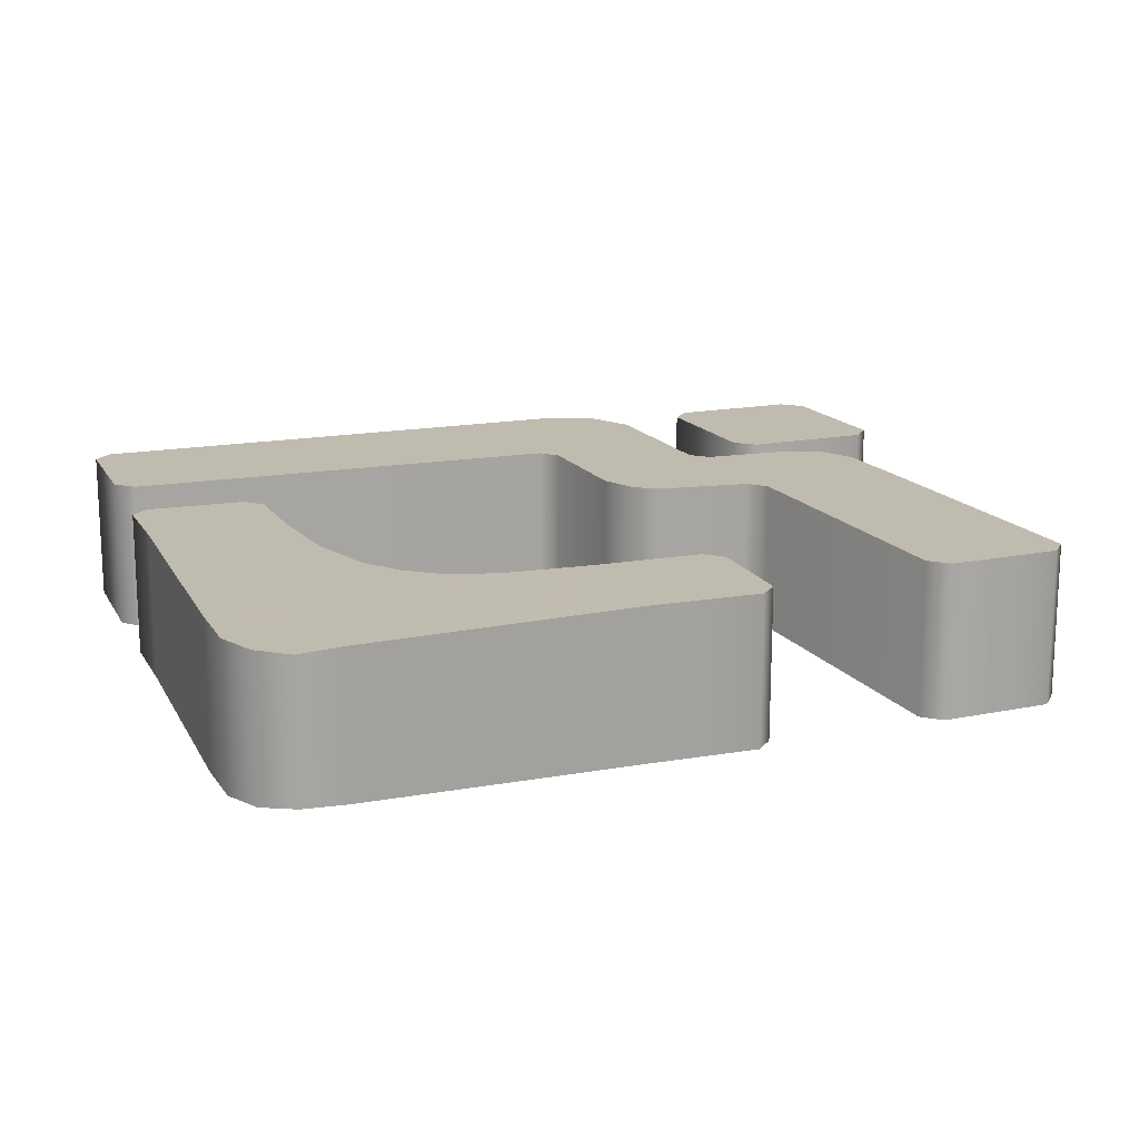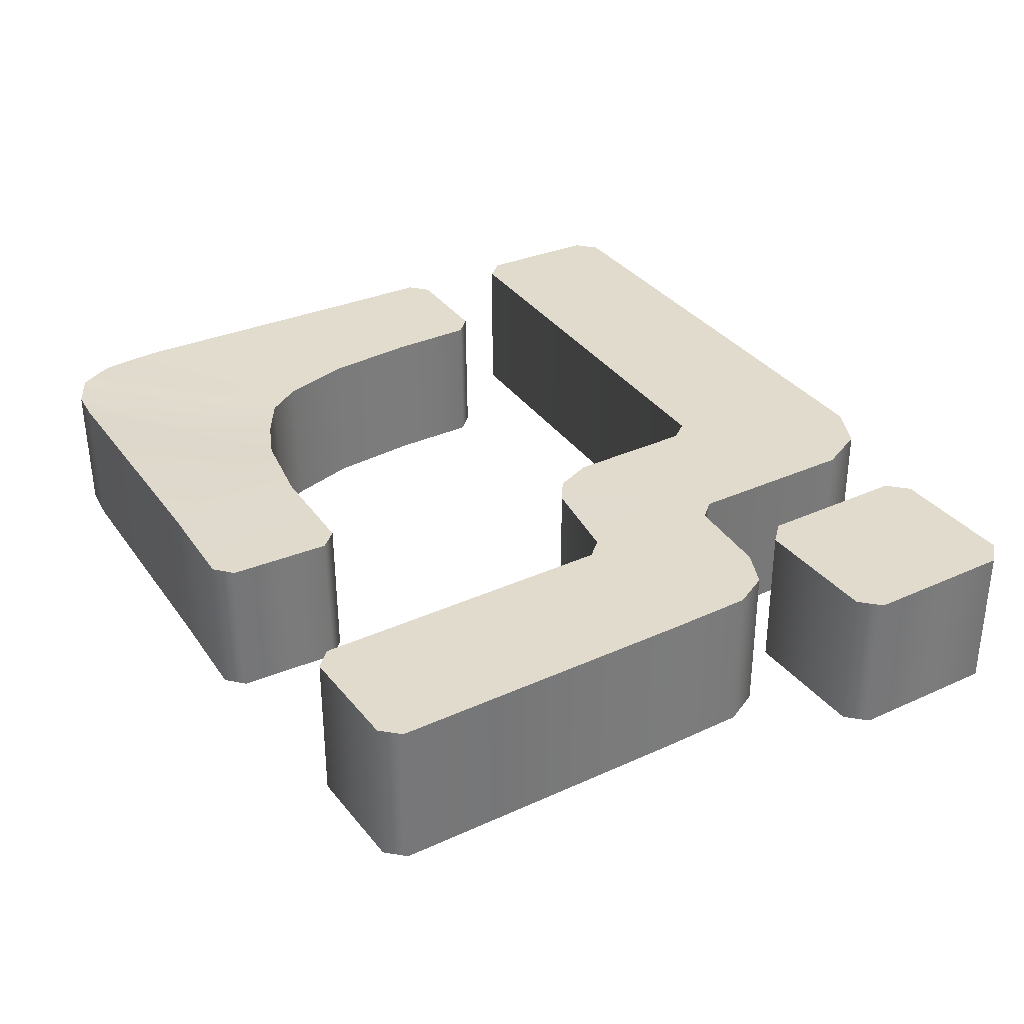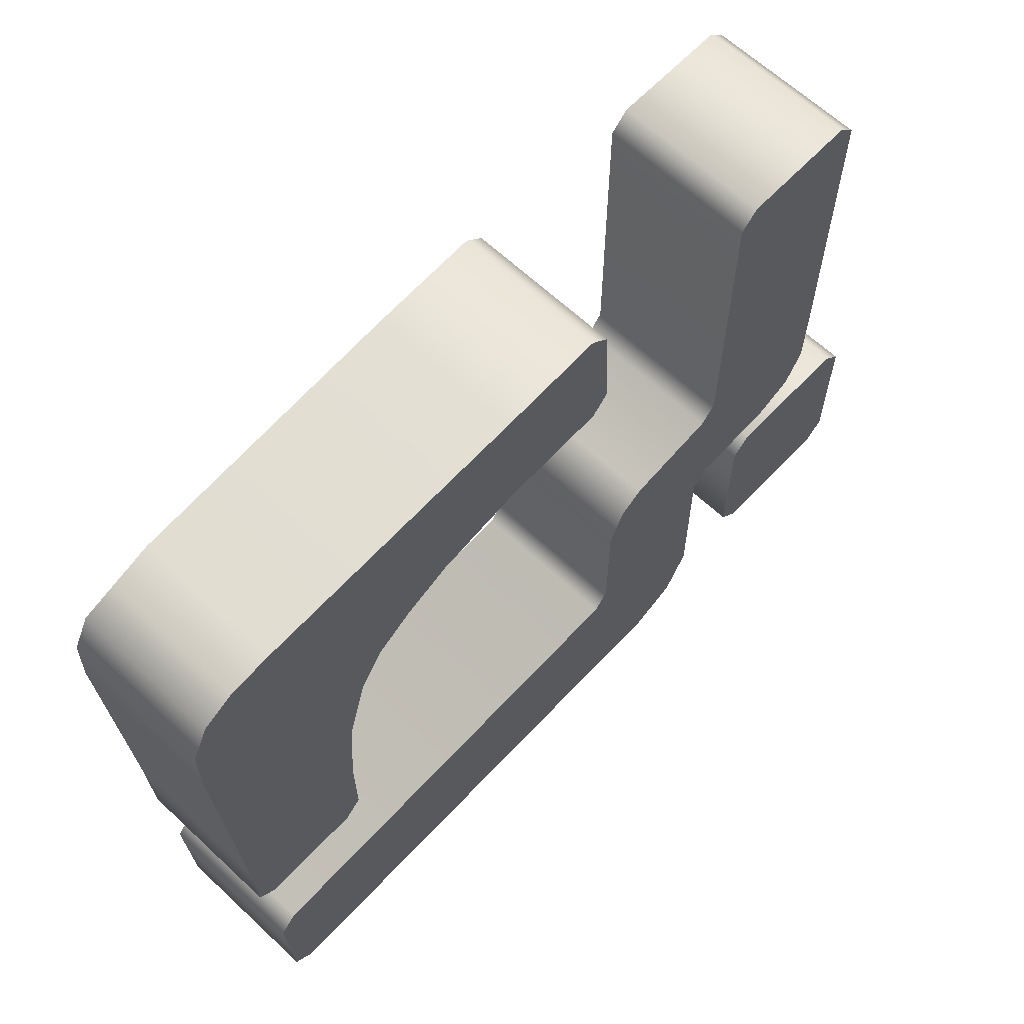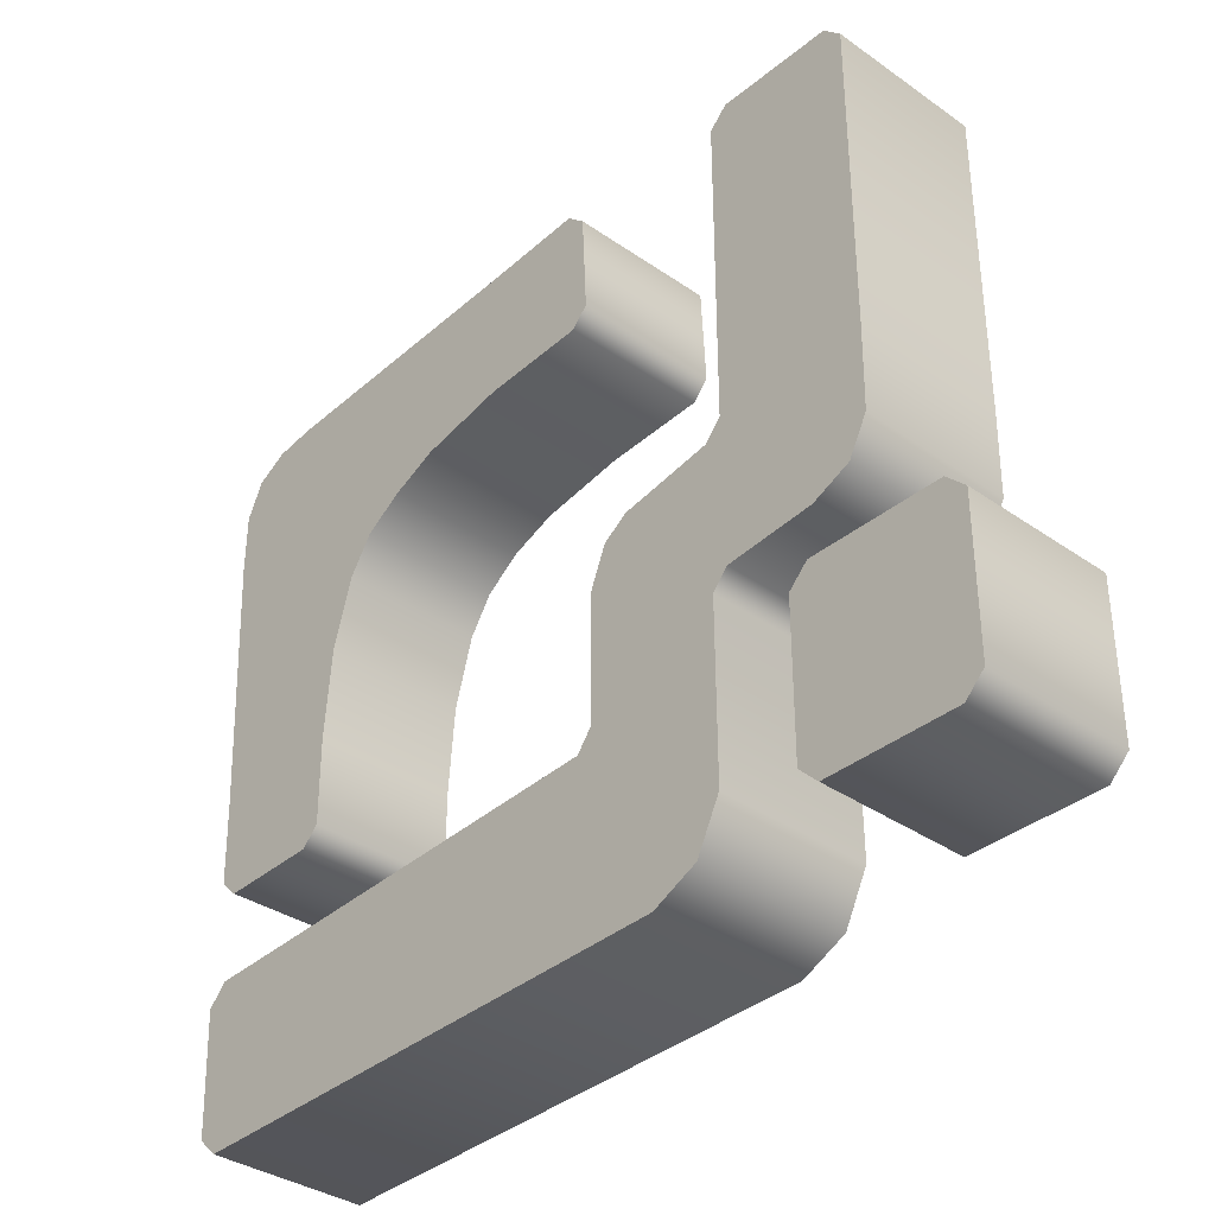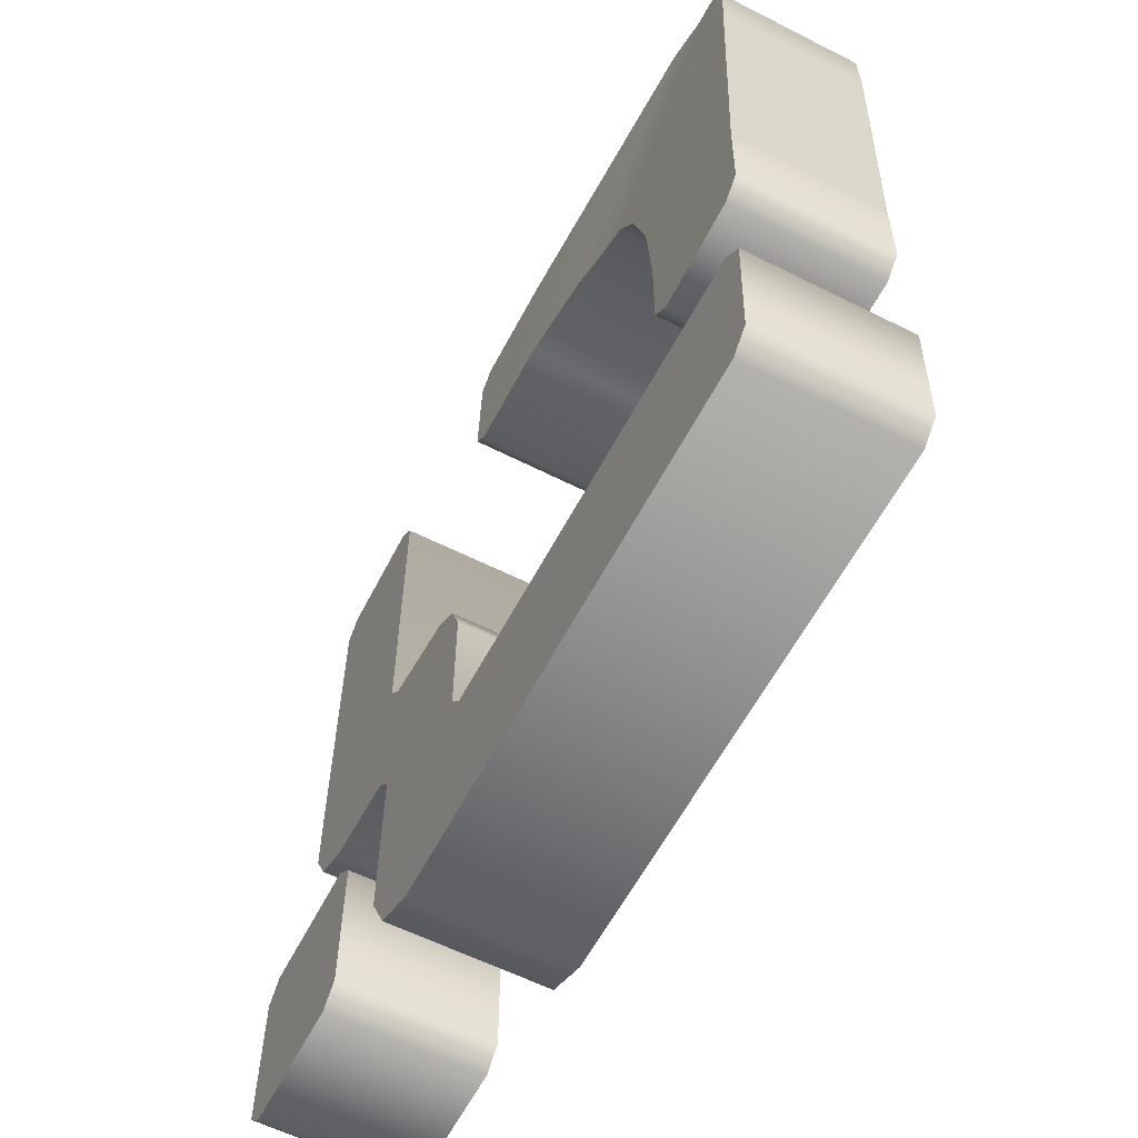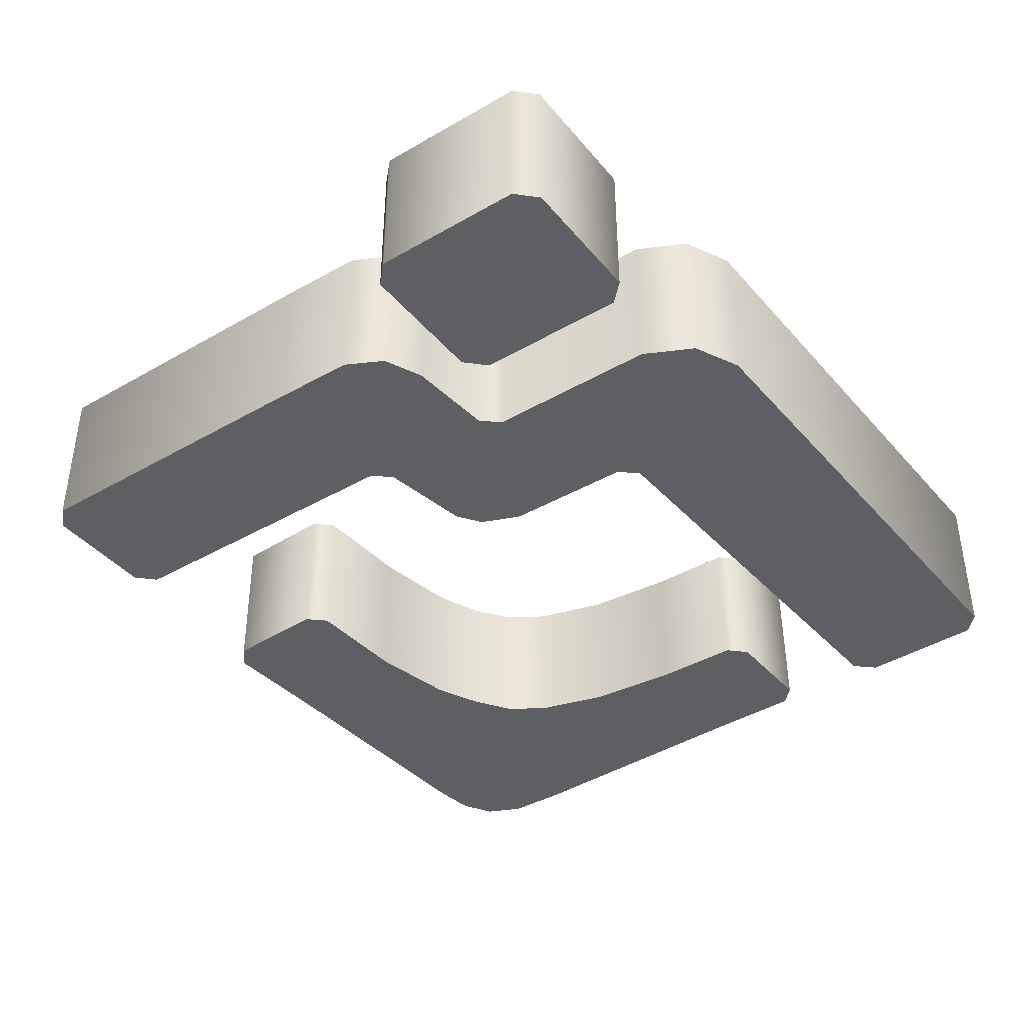
<metadata>
{"format":"obj","ext":"obj","renderer":"f3d","projection":"perspective","resolution":1024,"background":"white","views":[{"elev":16.0,"azim":-22.8,"up":"+Y"},{"elev":33.4,"azim":57.9,"up":"+Y"},{"elev":63.9,"azim":-46.7,"up":"+Z"},{"elev":-35.6,"azim":47.3,"up":"+Z"},{"elev":-60.1,"azim":-117.2,"up":"+Z"},{"elev":-39.8,"azim":125.5,"up":"+Y"}]}
</metadata>
<code>
g Labyrinth_Geo
v -0.6696 0.2475 -0.4048
v -0.9979 -0.2268 -0.4159
v -0.6689 -0.2268 -0.4087
v -0.9986 0.2513 -0.412
v -1.057 0.2522 -0.3564
v -1.056 -0.2268 -0.3602
v -0.6689 -0.2268 -0.4087
v -0.9979 -0.2268 -0.4159
v -1.056 -0.2268 -0.3602
v -0.6123 -0.2268 -0.3505
v -1.065 -0.2268 -0.0748
v -0.6141 -0.2268 -0.0635
v -0.5908 -0.2268 0.2389
v -1.109 -0.2268 0.8243
v -0.5251 -0.2268 0.4724
v -1.108 -0.2268 1.02
v -0.4463 -0.2268 0.5939
v -1.053 -0.2268 1.138
v -0.9499 -0.2268 1.196
v -0.3196 -0.2268 0.6768
v -0.1688 -0.2268 0.7448
v -0.8146 -0.2268 1.214
v 0.09248 -0.2268 1.251
v 0.1146 -0.2268 0.802
v 0.4621 -0.2268 0.8174
v 0.5162 -0.2268 0.8768
v 0.4996 -0.2268 1.216
v 0.4399 -0.2268 1.27
v -0.3203 0.2411 0.6806
v -0.447 0.2469 0.5978
v -0.4463 -0.2268 0.5939
v -0.3196 -0.2268 0.6768
v -0.1695 0.2468 0.7486
v -0.1688 -0.2268 0.7448
v 0.1139 0.2563 0.8059
v 0.1146 -0.2268 0.802
v 0.4615 0.2563 0.8213
v 0.4621 -0.2268 0.8174
v 0.5162 -0.2268 0.8768
v 0.5156 0.2563 0.8807
v -1.054 0.2333 1.141
v -0.9499 -0.2268 1.196
v -1.053 -0.2268 1.138
v -0.9506 0.224 1.2
v -0.8146 -0.2268 1.214
v -0.8152 0.2363 1.218
v 0.09248 -0.2268 1.251
v 0.09182 0.2563 1.255
v 0.4399 -0.2268 1.27
v 0.4393 0.2563 1.273
v 0.4989 0.2563 1.22
v 0.4996 -0.2268 1.216
v -1.057 0.2522 -0.3564
v -1.065 -0.2268 -0.0748
v -1.056 -0.2268 -0.3602
v -1.065 0.253 -0.07092
v -1.109 -0.2268 0.8243
v -1.11 0.2476 0.8282
v -1.108 -0.2268 1.02
v -1.109 0.2382 1.024
v -1.053 -0.2268 1.138
v -1.054 0.2333 1.141
v -1.057 0.2522 -0.3564
v -0.9986 0.2513 -0.412
v -0.6696 0.2475 -0.4048
v -0.613 0.2469 -0.3466
v -1.065 0.253 -0.07092
v -0.6147 0.2469 -0.05967
v -0.5915 0.2469 0.2427
v -1.11 0.2476 0.8282
v -0.5258 0.2469 0.4762
v -1.109 0.2382 1.024
v -0.447 0.2469 0.5978
v -1.054 0.2333 1.141
v -0.9506 0.224 1.2
v -0.3203 0.2411 0.6806
v -0.1695 0.2468 0.7486
v -0.8152 0.2363 1.218
v 0.09182 0.2563 1.255
v 0.1139 0.2563 0.8059
v 0.4615 0.2563 0.8213
v 0.5156 0.2563 0.8807
v 0.4989 0.2563 1.22
v 0.4393 0.2563 1.273
v -0.447 0.2469 0.5978
v -0.5251 -0.2268 0.4724
v -0.4463 -0.2268 0.5939
v -0.5258 0.2469 0.4762
v -0.5908 -0.2268 0.2389
v -0.5915 0.2469 0.2427
v -0.6141 -0.2268 -0.0635
v -0.6147 0.2469 -0.05967
v -0.6123 -0.2268 -0.3505
v -0.613 0.2469 -0.3466
v -0.6696 0.2475 -0.4048
v -0.6689 -0.2268 -0.4087
v -1.03 0.2563 -0.7866
v -1.03 -0.2495 -0.7866
v -1.013 -0.2495 -1.195
v -1.013 0.2563 -1.195
v -0.9481 0.2563 -1.256
v -0.9481 -0.2495 -1.256
v 1.361 0.2563 -0.3348
v 1.488 0.2563 -0.2777
v 1.55 0.2563 -0.1586
v 1.006 0.2563 0.06213
v 1.069 0.2563 -0.3595
v 1.554 0.2563 0.1194
v 0.7012 0.2563 0.01045
v 1.058 0.2563 0.1224
v 1.016 0.2563 -0.4191
v 1.554 0.2563 1.152
v 0.6211 0.2563 -0.04553
v 1.058 0.2563 1.155
v 1.495 0.2563 1.211
v 1.117 0.2563 1.213
v 1.019 0.2563 -0.9897
v 0.5685 0.2563 -0.1739
v 0.9396 0.2563 -1.149
v 0.5685 0.2563 -0.596
v 0.7882 0.2563 -1.22
v 0.5203 0.2563 -0.6597
v -1.013 0.2563 -1.195
v -0.9481 0.2563 -1.256
v -1.03 0.2563 -0.7866
v -0.9705 0.2563 -0.7217
v 1.361 -0.2495 -0.3348
v 1.55 -0.2495 -0.1586
v 1.488 -0.2495 -0.2777
v 1.006 -0.2495 0.06213
v 1.069 -0.2495 -0.3595
v 1.554 -0.2495 0.1194
v 0.7012 -0.2495 0.01045
v 1.058 -0.2495 0.1224
v 1.016 -0.2495 -0.4191
v 1.554 -0.2495 1.152
v 0.6211 -0.2495 -0.04553
v 1.058 -0.2495 1.155
v 1.495 -0.2495 1.211
v 1.117 -0.2495 1.213
v 1.019 -0.2495 -0.9897
v 0.5685 -0.2495 -0.1739
v 0.9396 -0.2495 -1.149
v 0.5685 -0.2495 -0.596
v 0.7882 -0.2495 -1.22
v 0.5203 -0.2495 -0.6597
v -1.013 -0.2495 -1.195
v -0.9481 -0.2495 -1.256
v -1.03 -0.2495 -0.7866
v -0.9705 -0.2495 -0.7217
v 0.5685 0.2563 -0.596
v 0.5203 -0.2495 -0.6597
v 0.5203 0.2563 -0.6597
v 0.5685 -0.2495 -0.596
v 0.5685 0.2563 -0.1739
v 0.5685 -0.2495 -0.1739
v 0.6211 0.2563 -0.04553
v 0.6211 -0.2495 -0.04553
v 1.069 0.2563 -0.3595
v 1.069 -0.2495 -0.3595
v 1.361 -0.2495 -0.3348
v 1.361 0.2563 -0.3348
v 1.488 -0.2495 -0.2777
v 1.488 0.2563 -0.2777
v -0.9481 0.2563 -1.256
v -0.9481 -0.2495 -1.256
v 0.7882 -0.2495 -1.22
v 0.7882 0.2563 -1.22
v 0.9396 -0.2495 -1.149
v 0.9396 0.2563 -1.149
v 1.058 0.2563 0.1224
v 1.006 -0.2495 0.06213
v 1.006 0.2563 0.06213
v 1.058 -0.2495 0.1224
v 1.058 0.2563 1.155
v 1.058 -0.2495 1.155
v 1.117 -0.2495 1.213
v 1.117 0.2563 1.213
v 1.488 0.2563 -0.2777
v 1.488 -0.2495 -0.2777
v 1.55 -0.2495 -0.1586
v 1.55 0.2563 -0.1586
v 1.554 -0.2495 0.1194
v 1.554 0.2563 0.1194
v 1.554 -0.2495 1.152
v 1.554 0.2563 1.152
v 1.495 0.2563 1.211
v 1.495 -0.2495 1.211
v 1.006 0.2563 0.06213
v 1.006 -0.2495 0.06213
v 0.7012 -0.2495 0.01045
v 0.7012 0.2563 0.01045
v 0.6211 -0.2495 -0.04553
v 0.6211 0.2563 -0.04553
v 0.9396 0.2563 -1.149
v 0.9396 -0.2495 -1.149
v 1.019 -0.2495 -0.9897
v 1.019 0.2563 -0.9897
v 1.016 -0.2495 -0.4191
v 1.016 0.2563 -0.4191
v 1.069 -0.2495 -0.3595
v 1.069 0.2563 -0.3595
v 1.261 0.2563 -1.038
v 1.261 0.2563 -0.5406
v 1.261 -0.2393 -0.5406
v 1.261 -0.2393 -1.038
v 1.825 -0.2393 -1.038
v 1.761 -0.2393 -1.102
v 1.325 -0.2393 -1.102
v 1.261 -0.2393 -1.038
v 1.825 -0.2393 -0.5406
v 1.261 -0.2393 -0.5406
v 1.761 -0.2393 -0.4761
v 1.325 -0.2393 -0.4761
v 1.261 0.2563 -1.038
v 1.325 0.2563 -1.102
v 1.761 0.2563 -1.102
v 1.825 0.2563 -1.038
v 1.261 0.2563 -0.5406
v 1.825 0.2563 -0.5406
v 1.325 0.2563 -0.4761
v 1.761 0.2563 -0.4761
v 1.825 0.2563 -0.5406
v 1.825 -0.2393 -1.038
v 1.825 -0.2393 -0.5406
v 1.825 0.2563 -1.038
v 1.761 0.2563 -1.102
v 1.761 -0.2393 -1.102
v 1.495 0.2563 1.211
v 1.495 -0.2495 1.211
v 1.117 -0.2495 1.213
v 1.117 0.2563 1.213
v 1.825 0.2563 -0.5406
v 1.825 -0.2393 -0.5406
v 1.761 -0.2393 -0.4761
v 1.761 0.2563 -0.4761
v 1.325 0.2563 -0.4761
v 1.325 -0.2393 -0.4761
v 1.261 -0.2393 -0.5406
v 1.261 0.2563 -0.5406
v 1.261 0.2563 -1.038
v 1.261 -0.2393 -1.038
v 1.325 -0.2393 -1.102
v 1.325 0.2563 -1.102
v 1.761 0.2563 -1.102
v 1.761 -0.2393 -1.102
v -1.03 0.2563 -0.7866
v -0.9705 -0.2495 -0.7217
v -1.03 -0.2495 -0.7866
v -0.9705 0.2563 -0.7217
v 0.5203 0.2563 -0.6597
v 0.5203 -0.2495 -0.6597
v 0.4989 0.2563 1.22
v 0.5156 0.2563 0.8807
v 0.5162 -0.2268 0.8768
v 0.4996 -0.2268 1.216
g Labyrinth_Geo_0
f 3 2 1
f 2 4 1
f 4 2 5
f 2 6 5
f 9 8 7
f 7 10 9
f 10 11 9
f 10 12 11
f 11 12 13
f 14 11 13
f 14 13 15
f 16 14 15
f 16 15 17
f 18 16 17
f 18 17 19
f 17 20 19
f 19 20 21
f 22 19 21
f 22 21 23
f 21 24 23
f 23 24 25
f 25 26 23
f 26 27 23
f 27 28 23
f 31 30 29
f 32 31 29
f 32 29 33
f 34 32 33
f 34 33 35
f 36 34 35
f 36 35 37
f 38 36 37
f 38 37 39
f 37 40 39
f 43 42 41
f 42 44 41
f 42 45 44
f 45 46 44
f 45 47 46
f 47 48 46
f 47 49 48
f 49 50 48
f 50 49 51
f 49 52 51
f 55 54 53
f 54 56 53
f 54 57 56
f 57 58 56
f 57 59 58
f 59 60 58
f 59 61 60
f 61 62 60
f 65 64 63
f 63 66 65
f 63 67 66
f 67 68 66
f 68 67 69
f 67 70 69
f 69 70 71
f 70 72 71
f 71 72 73
f 72 74 73
f 73 74 75
f 76 73 75
f 76 75 77
f 75 78 77
f 77 78 79
f 80 77 79
f 81 80 79
f 79 82 81
f 79 83 82
f 79 84 83
f 87 86 85
f 86 88 85
f 86 89 88
f 89 90 88
f 89 91 90
f 91 92 90
f 91 93 92
f 93 94 92
f 95 94 93
f 96 95 93
f 99 98 97
f 100 99 97
f 99 100 101
f 102 99 101
f 105 104 103
f 106 105 103
f 103 107 106
f 105 106 108
f 107 109 106
f 106 110 108
f 107 111 109
f 112 108 110
f 111 113 109
f 110 114 112
f 114 115 112
f 114 116 115
f 111 117 113
f 117 118 113
f 117 119 118
f 119 120 118
f 119 121 120
f 121 122 120
f 123 122 121
f 121 124 123
f 123 125 122
f 125 126 122
f 129 128 127
f 128 130 127
f 131 127 130
f 130 128 132
f 133 131 130
f 134 130 132
f 135 131 133
f 134 132 136
f 137 135 133
f 136 138 134
f 136 139 138
f 139 140 138
f 141 135 137
f 142 141 137
f 143 141 142
f 144 143 142
f 145 143 144
f 146 145 144
f 145 146 147
f 147 148 145
f 146 149 147
f 146 150 149
f 153 152 151
f 152 154 151
f 151 154 155
f 154 156 155
f 155 156 157
f 156 158 157
f 161 160 159
f 162 161 159
f 163 161 162
f 164 163 162
f 167 166 165
f 168 167 165
f 169 167 168
f 170 169 168
f 173 172 171
f 172 174 171
f 171 174 175
f 174 176 175
f 175 176 177
f 178 175 177
f 181 180 179
f 182 181 179
f 183 181 182
f 184 183 182
f 185 183 184
f 186 185 184
f 185 186 187
f 188 185 187
f 191 190 189
f 192 191 189
f 193 191 192
f 194 193 192
f 197 196 195
f 198 197 195
f 199 197 198
f 200 199 198
f 201 199 200
f 202 201 200
f 205 204 203
f 206 205 203
f 209 208 207
f 207 210 209
f 207 211 210
f 211 212 210
f 211 213 212
f 213 214 212
f 217 216 215
f 215 218 217
f 215 219 218
f 219 220 218
f 219 221 220
f 221 222 220
f 225 224 223
f 224 226 223
f 226 224 227
f 224 228 227
f 231 230 229
f 232 231 229
f 235 234 233
f 236 235 233
f 235 236 237
f 238 235 237
f 238 237 239
f 237 240 239
f 243 242 241
f 244 243 241
f 243 244 245
f 246 243 245
f 249 248 247
f 248 250 247
f 250 248 251
f 248 252 251
f 255 254 253
f 256 255 253

</code>
